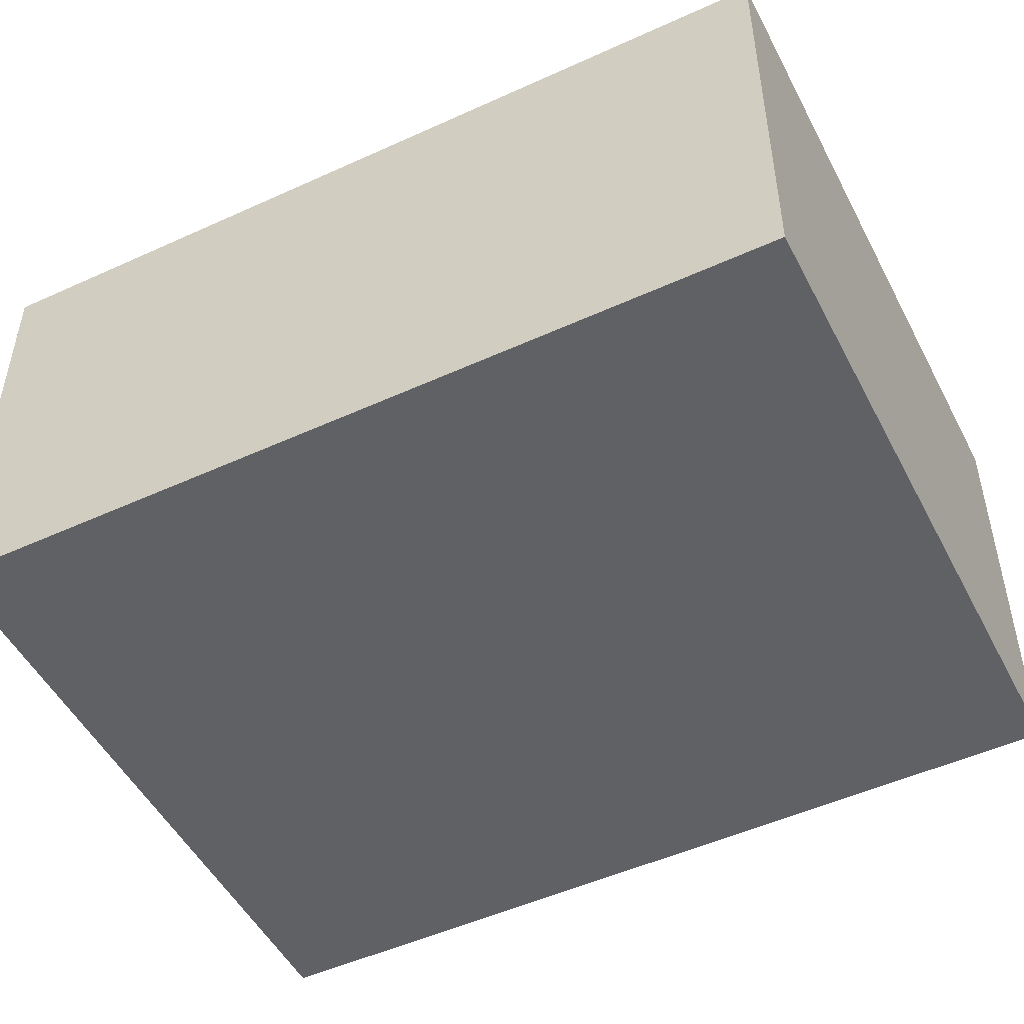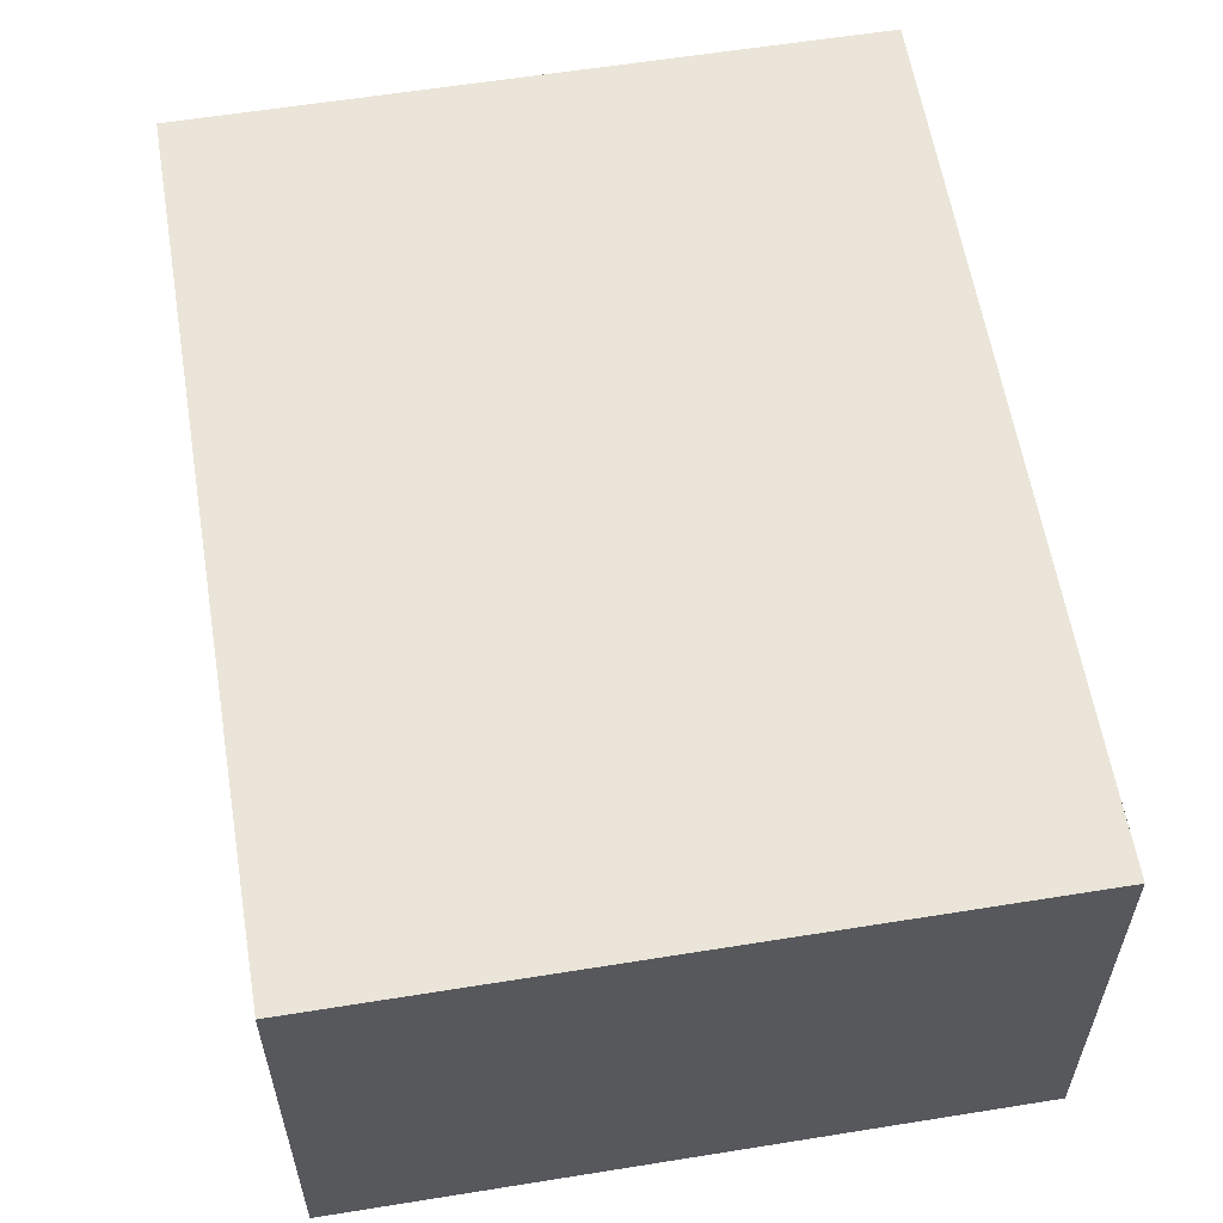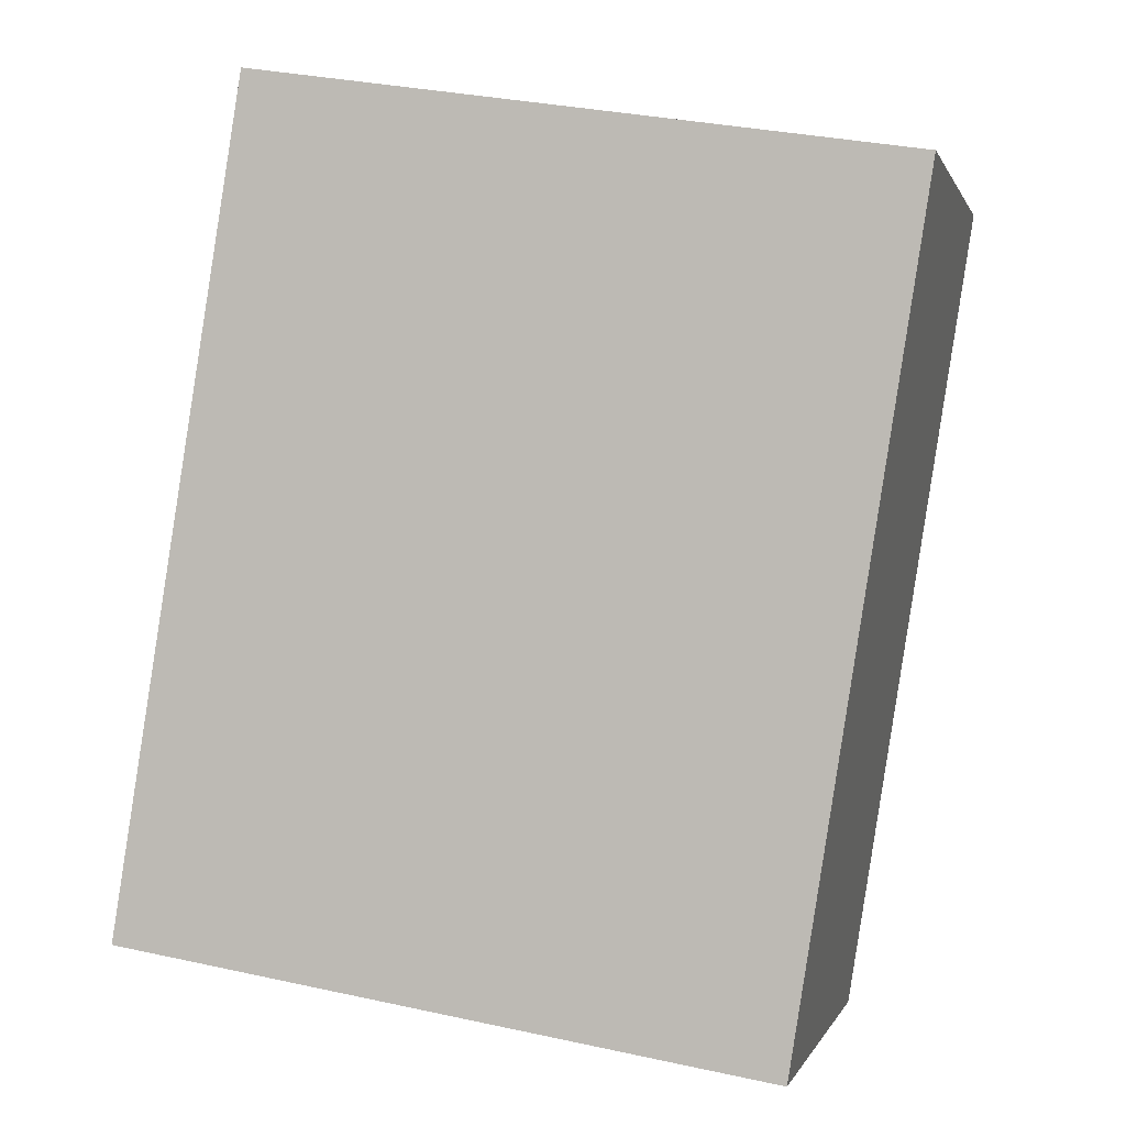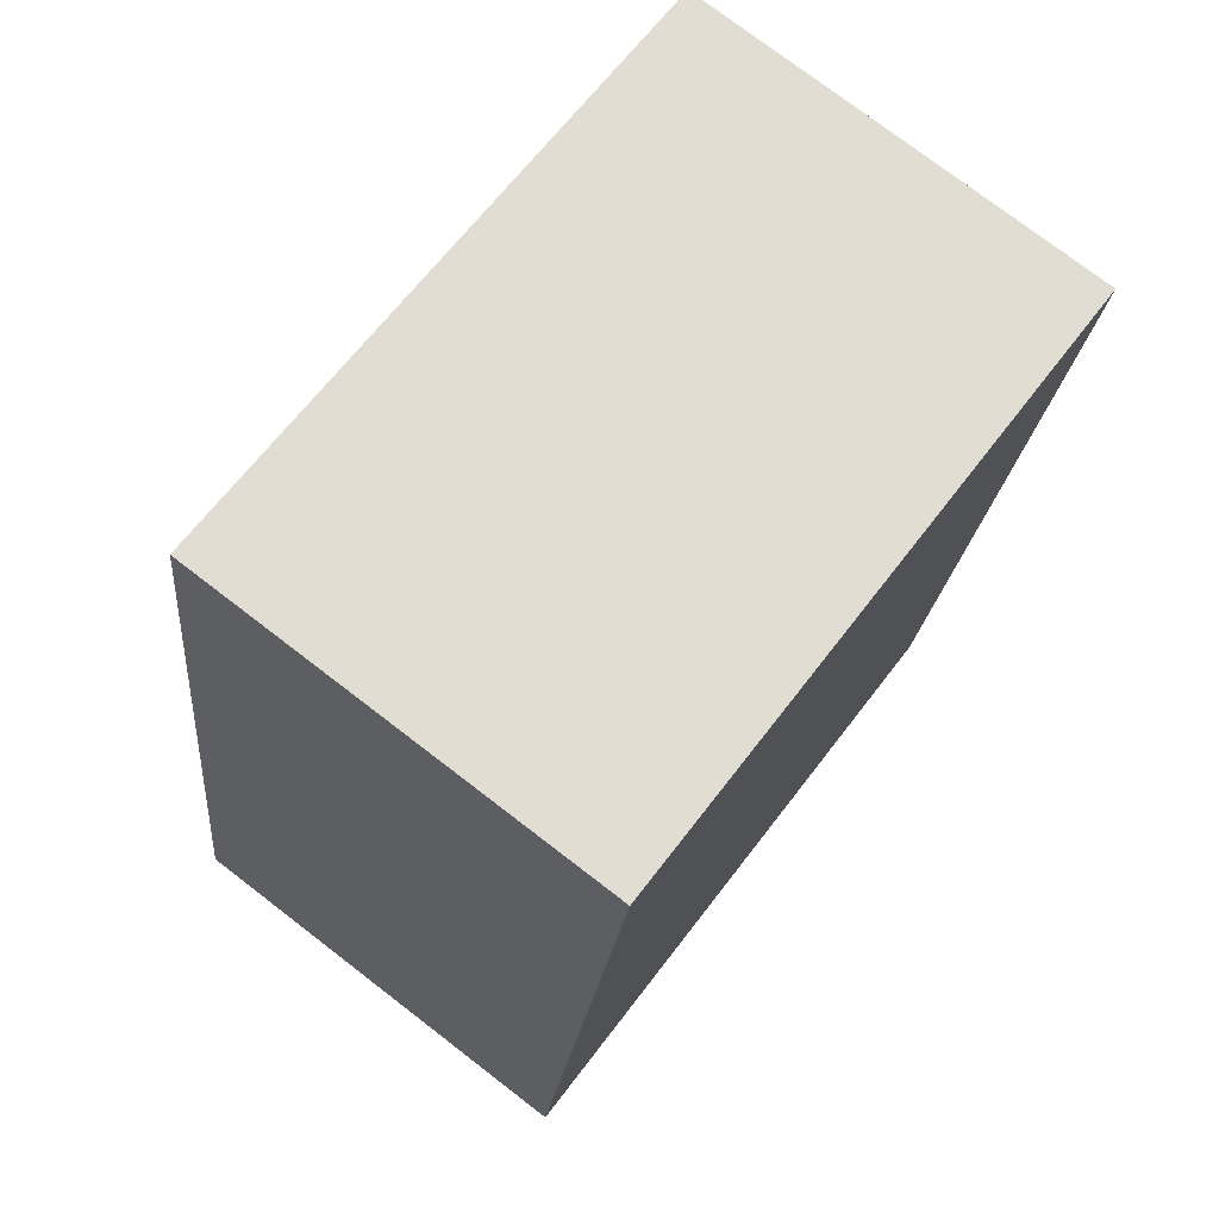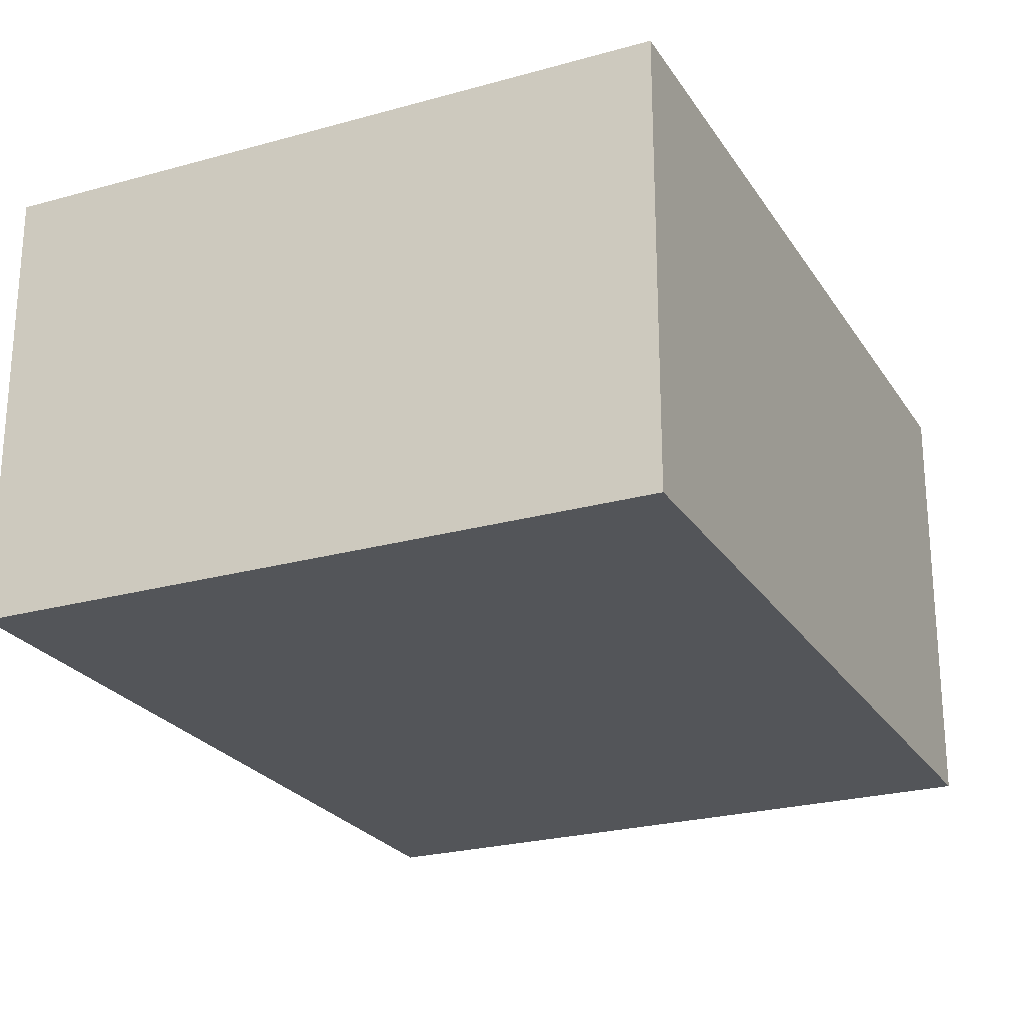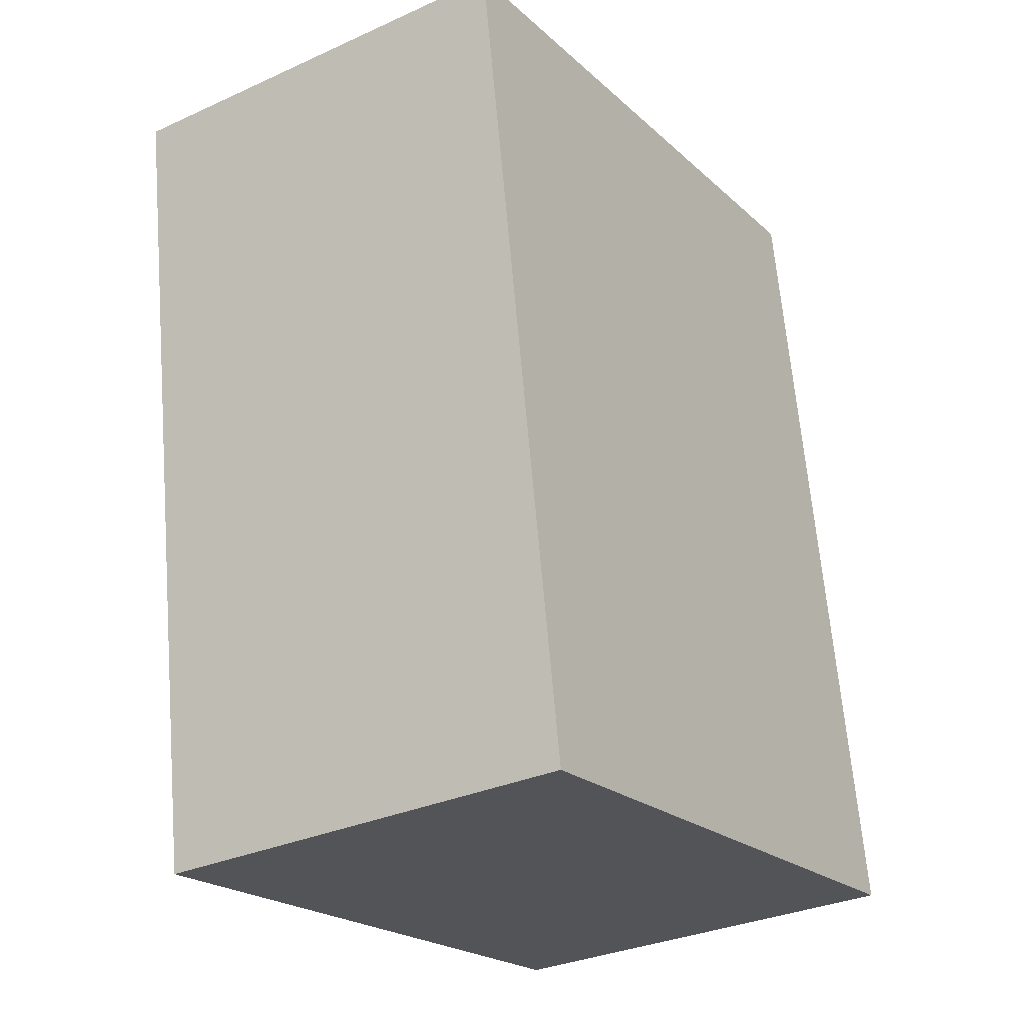
<metadata>
{"format":"obj","ext":"obj","renderer":"f3d","projection":"perspective","resolution":1024,"background":"white","views":[{"elev":-50.0,"azim":-72.3,"up":"+Y"},{"elev":59.4,"azim":-18.4,"up":"+Y"},{"elev":0.2,"azim":-166.3,"up":"+Z"},{"elev":76.1,"azim":127.5,"up":"+Z"},{"elev":-24.3,"azim":15.9,"up":"+Y"},{"elev":-31.4,"azim":-57.2,"up":"+Z"}]}
</metadata>
<code>
v  2.048 1.371 0.324
v  0.415 1.371 -2.621
v  0 1.371 8.395e-17
v  2.463 1.371 -2.297
v  0 0 0
v  2.048 -1.984e-17 0.324
v  2.463 1.407e-16 -2.297
v  0.415 1.605e-16 -2.621
g defaultobject
f 1 2 3
f 2 1 4
f 5 1 3
f 1 5 6
f 6 4 1
f 4 6 7
f 7 2 4
f 2 7 8
f 8 3 2
f 3 8 5
f 8 6 5
f 6 8 7

</code>
